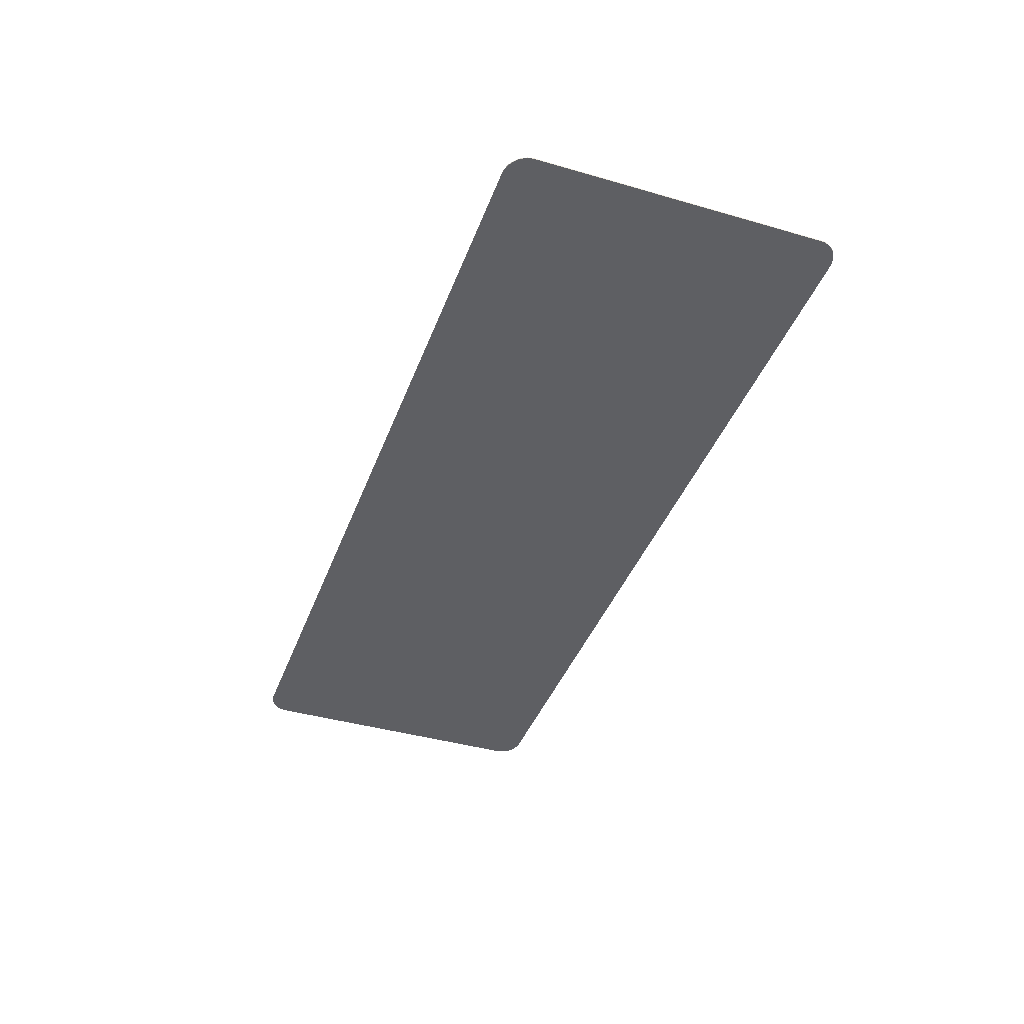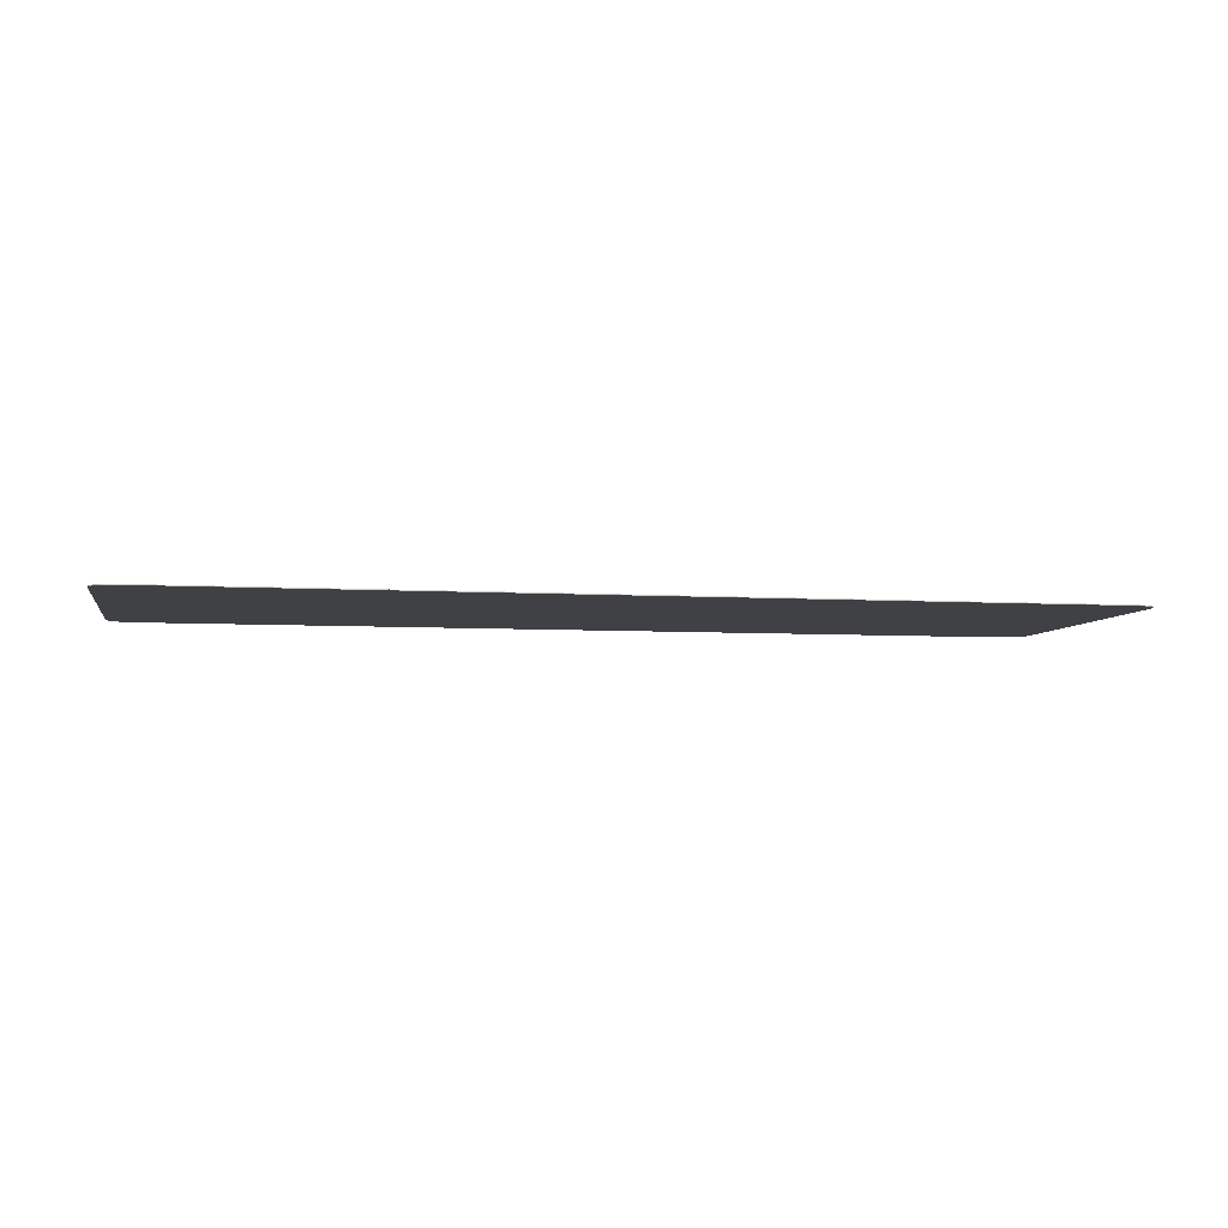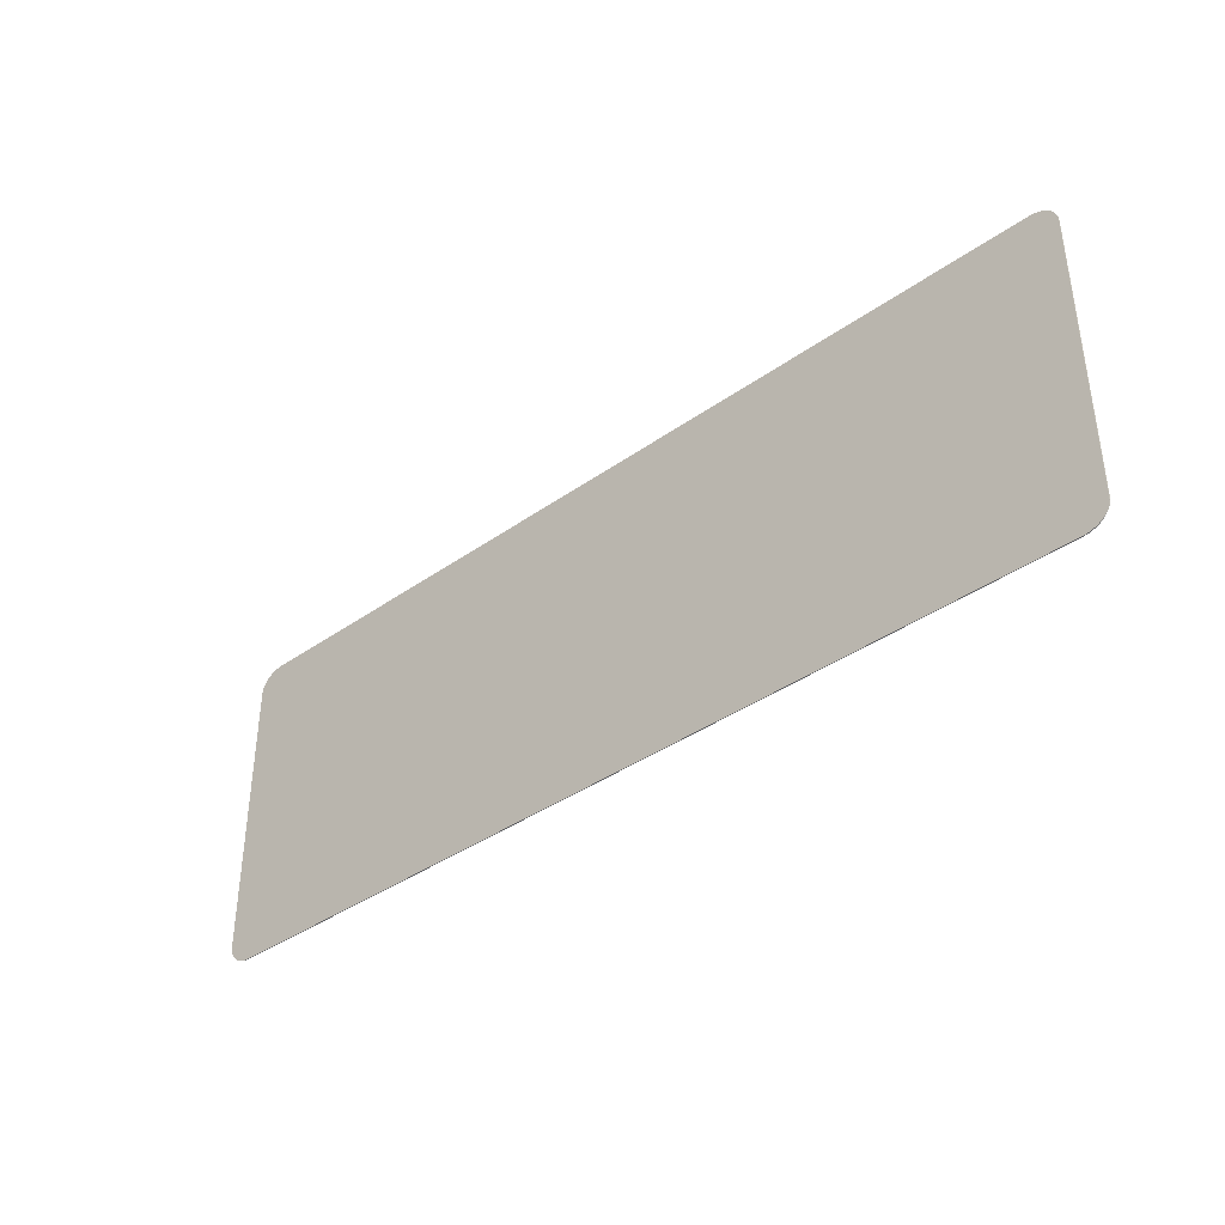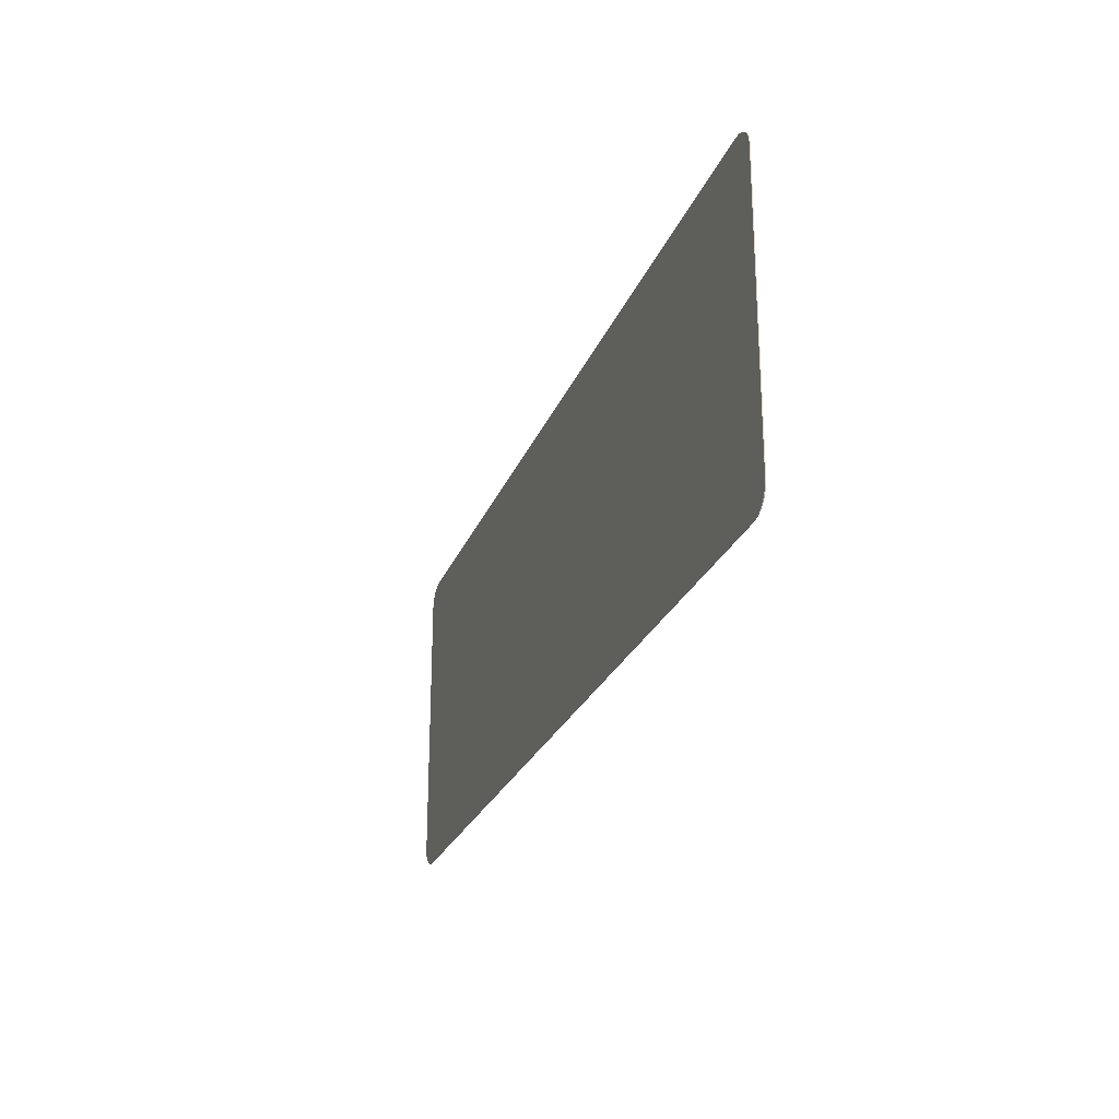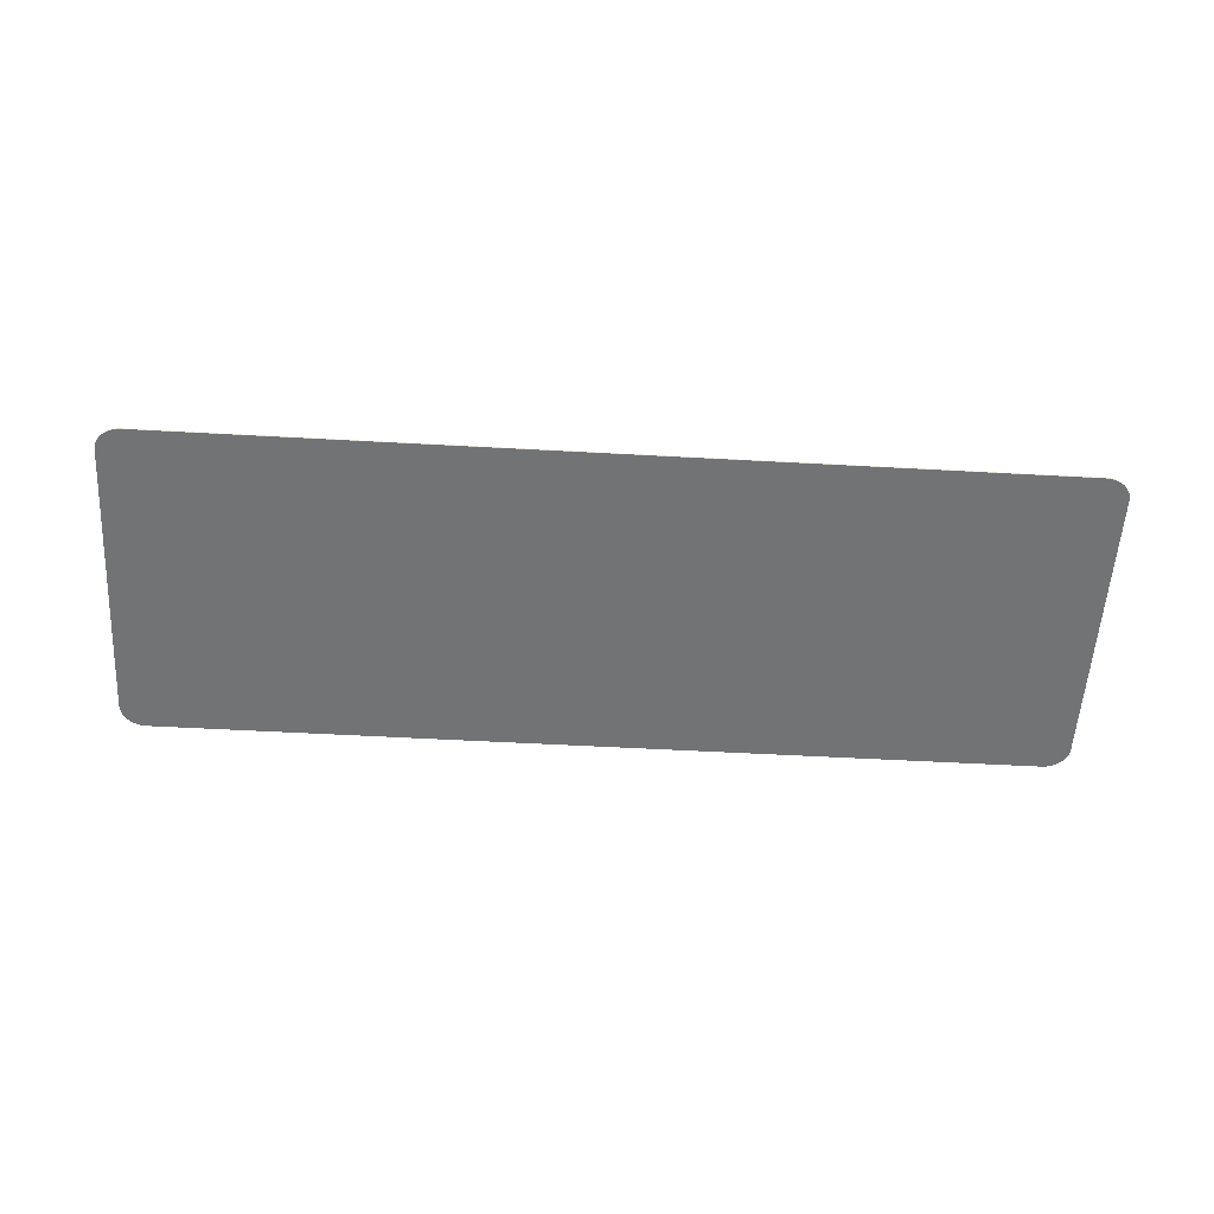
<metadata>
{"format":"obj","ext":"obj","renderer":"f3d","projection":"perspective","resolution":1024,"background":"white","views":[{"elev":-40.6,"azim":70.5,"up":"+Y"},{"elev":-5.6,"azim":169.1,"up":"+Y"},{"elev":-38.5,"azim":-138.2,"up":"+Z"},{"elev":-24.9,"azim":-108.1,"up":"+Z"},{"elev":-55.9,"azim":-3.3,"up":"+Y"}]}
</metadata>
<code>
o Plane
v 1.064 -0 0
v 1.125 -0 0.05442
v 1.073 -0 0.00067
v 1.083 -0 0.002663
v 1.092 -0 0.005931
v 1.1 -0 0.01039
v 1.107 -0 0.01594
v 1.113 -0 0.02243
v 1.118 -0 0.02971
v 1.122 -0 0.0376
v 1.124 -0 0.04591
v -1.125 -0 0.05442
v -1.064 -0 0
v -1.124 -0 0.04591
v -1.122 -0 0.0376
v -1.118 -0 0.02971
v -1.113 -0 0.02243
v -1.107 -0 0.01594
v -1.1 -0 0.01039
v -1.092 -0 0.005931
v -1.083 -0 0.002663
v -1.073 -0 0.00067
v 1.125 0 0.7456
v 1.064 0 0.8
v 1.124 0 0.7541
v 1.122 0 0.7624
v 1.118 0 0.7703
v 1.113 0 0.7776
v 1.107 0 0.7841
v 1.1 0 0.7896
v 1.092 0 0.7941
v 1.083 0 0.7973
v 1.073 0 0.7993
v -1.064 0 0.8
v -1.125 0 0.7456
v -1.073 0 0.7993
v -1.083 0 0.7973
v -1.092 0 0.7941
v -1.1 0 0.7896
v -1.107 0 0.7841
v -1.113 0 0.7776
v -1.118 0 0.7703
v -1.122 0 0.7624
v -1.124 0 0.7541
v 1.064 0.002 0.8
v 1.125 0.002 0.7456
v 1.073 0.002 0.7993
v 1.083 0.002 0.7973
v 1.092 0.002 0.7941
v 1.1 0.002 0.7896
v 1.107 0.002 0.7841
v 1.113 0.002 0.7776
v 1.118 0.002 0.7703
v 1.122 0.002 0.7624
v 1.124 0.002 0.7541
v 1.125 0.002 0.05442
v 1.064 0.002 -0
v 1.124 0.002 0.04591
v 1.122 0.002 0.0376
v 1.118 0.002 0.02971
v 1.113 0.002 0.02243
v 1.107 0.002 0.01594
v 1.1 0.002 0.01039
v 1.092 0.002 0.005931
v 1.083 0.002 0.002663
v 1.073 0.002 0.00067
v -1.064 0.002 -0
v -1.125 0.002 0.05442
v -1.073 0.002 0.00067
v -1.083 0.002 0.002663
v -1.092 0.002 0.005931
v -1.1 0.002 0.01039
v -1.107 0.002 0.01594
v -1.113 0.002 0.02243
v -1.118 0.002 0.02971
v -1.122 0.002 0.0376
v -1.124 0.002 0.04591
v -1.125 0.002 0.7456
v -1.064 0.002 0.8
v -1.124 0.002 0.7541
v -1.122 0.002 0.7624
v -1.118 0.002 0.7703
v -1.113 0.002 0.7776
v -1.107 0.002 0.7841
v -1.1 0.002 0.7896
v -1.092 0.002 0.7941
v -1.083 0.002 0.7973
v -1.073 0.002 0.7993
f 67 69 70 71 72 73 74 75 76 77 68 78 80 81 82 83 84 85 86 87 88 79 45 47 48 49 50 51 52 53 54 55 46 56 58 59 60 61 62 63 64 65 66 57
f 12 35 78 68
f 1 13 67 57
f 23 2 56 46
f 34 36 37 38 39 40 41 42 43 44 35 12 14 15 16 17 18 19 20 21 22 13 1 3 4 5 6 7 8 9 10 11 2 23 25 26 27 28 29 30 31 32 33 24
f 34 79 88 36
f 36 88 87 37
f 37 87 86 38
f 38 86 85 39
f 39 85 84 40
f 40 84 83 41
f 41 83 82 42
f 42 82 81 43
f 43 81 80 44
f 44 80 78 35
f 67 13 22 69
f 69 22 21 70
f 70 21 20 71
f 71 20 19 72
f 72 19 18 73
f 73 18 17 74
f 74 17 16 75
f 75 16 15 76
f 76 15 14 77
f 77 14 12 68
f 1 57 66 3
f 3 66 65 4
f 4 65 64 5
f 5 64 63 6
f 6 63 62 7
f 7 62 61 8
f 8 61 60 9
f 9 60 59 10
f 10 59 58 11
f 11 58 56 2
f 45 24 33 47
f 47 33 32 48
f 48 32 31 49
f 49 31 30 50
f 50 30 29 51
f 51 29 28 52
f 52 28 27 53
f 53 27 26 54
f 54 26 25 55
f 55 25 23 46
f 34 24 45 79

</code>
